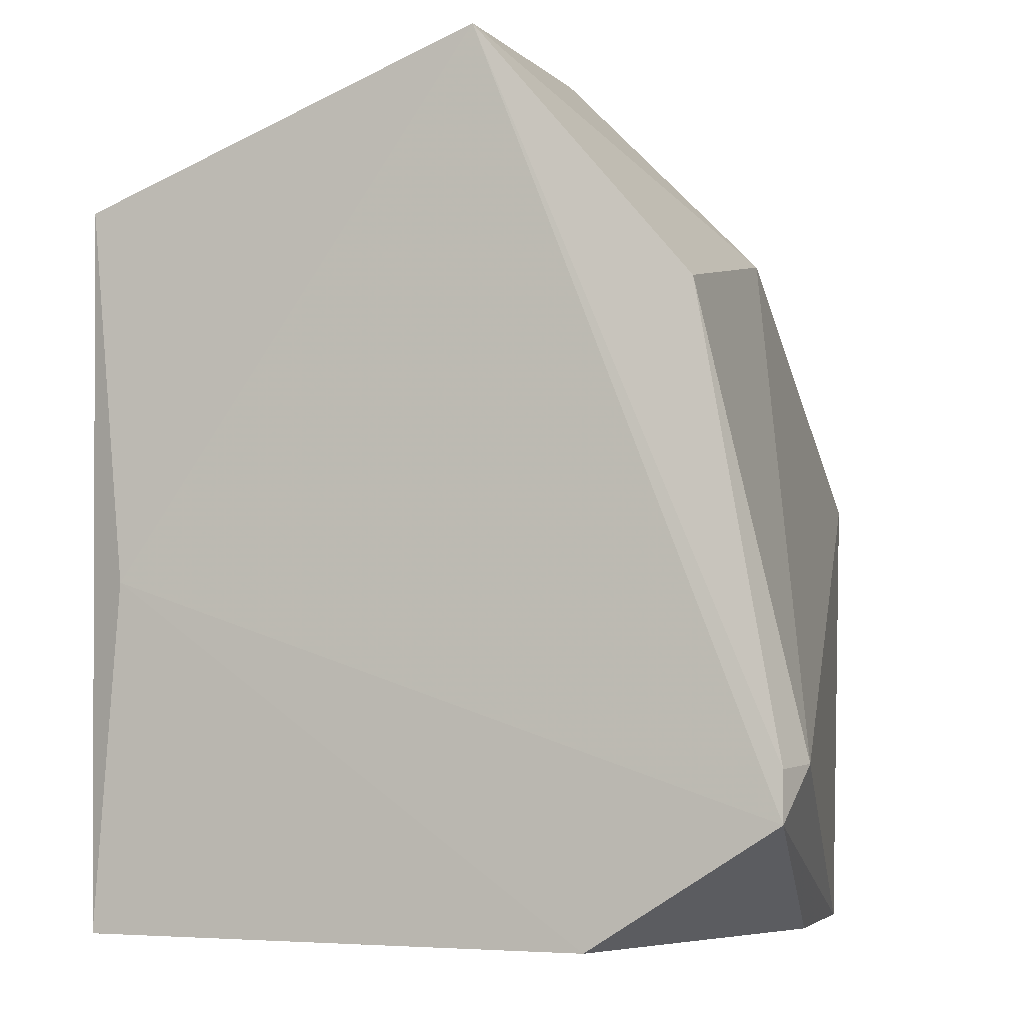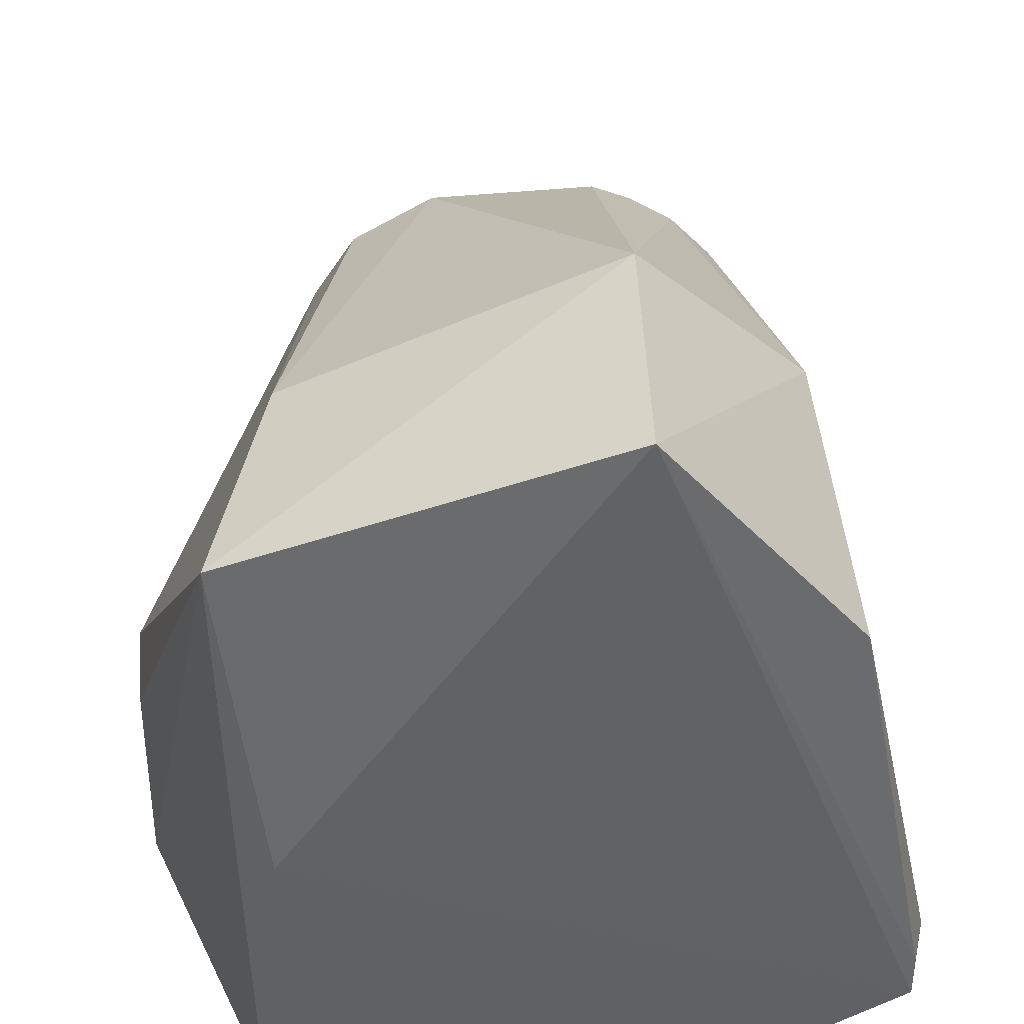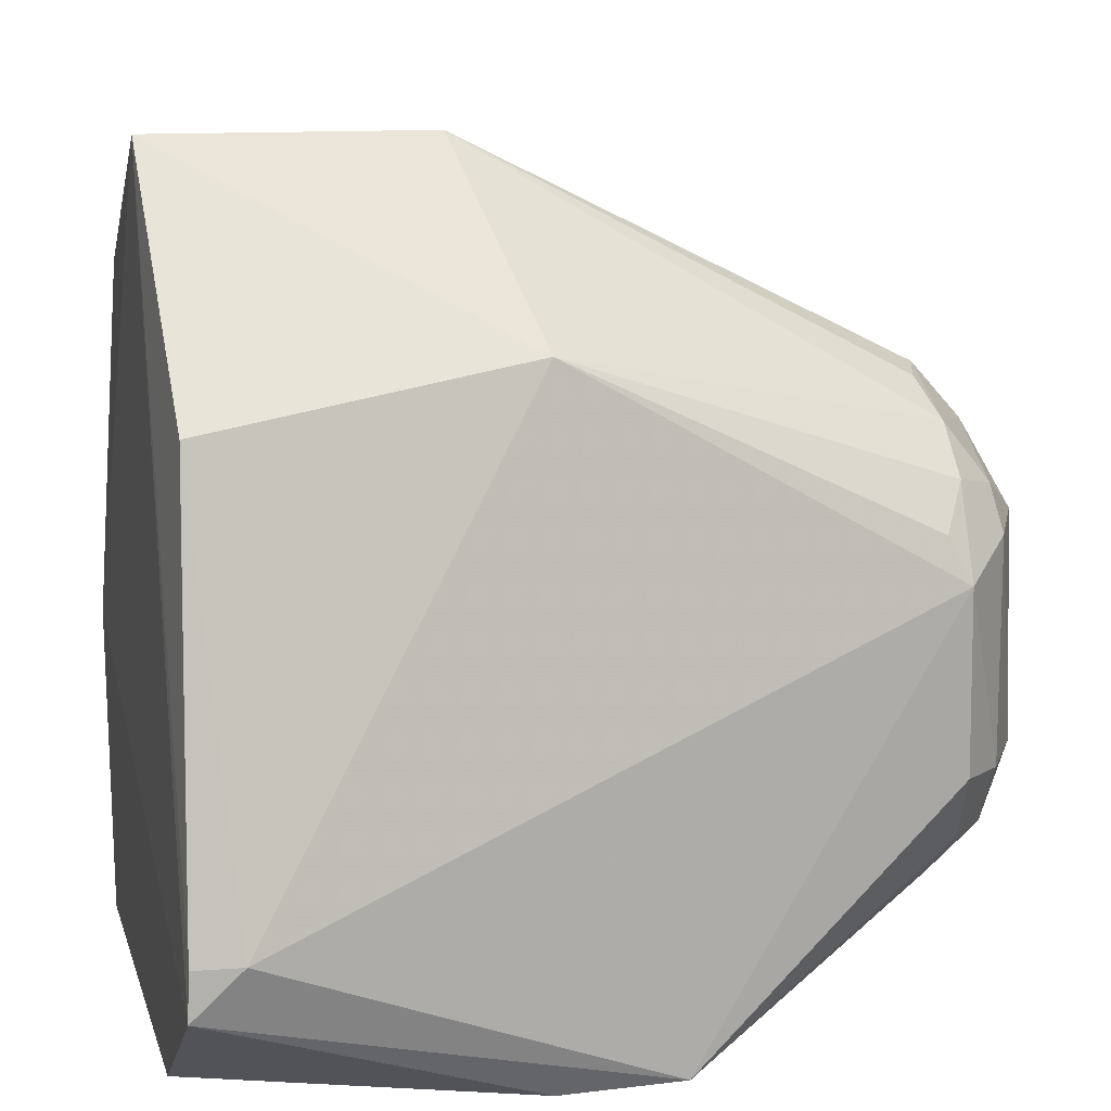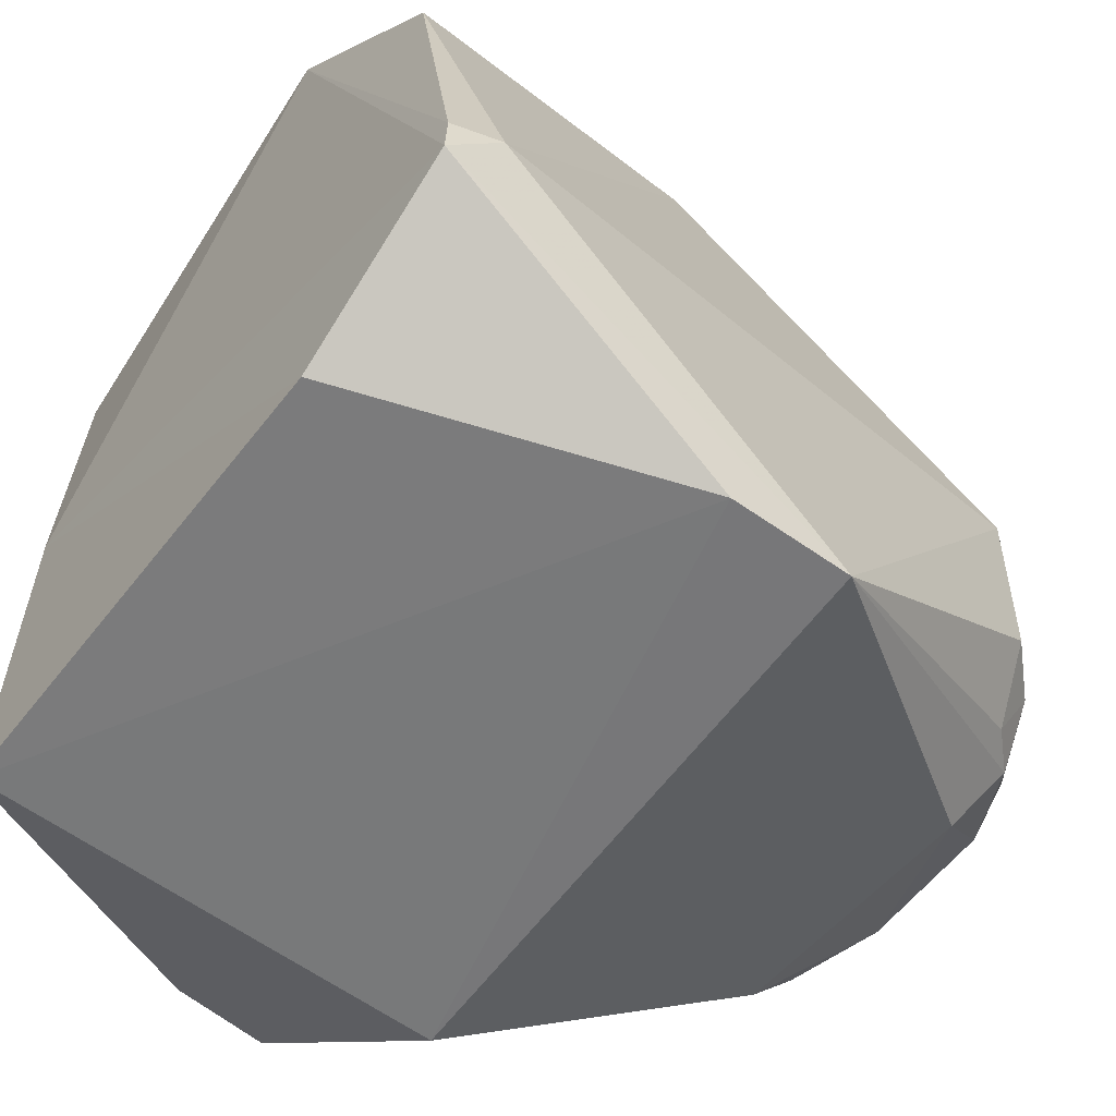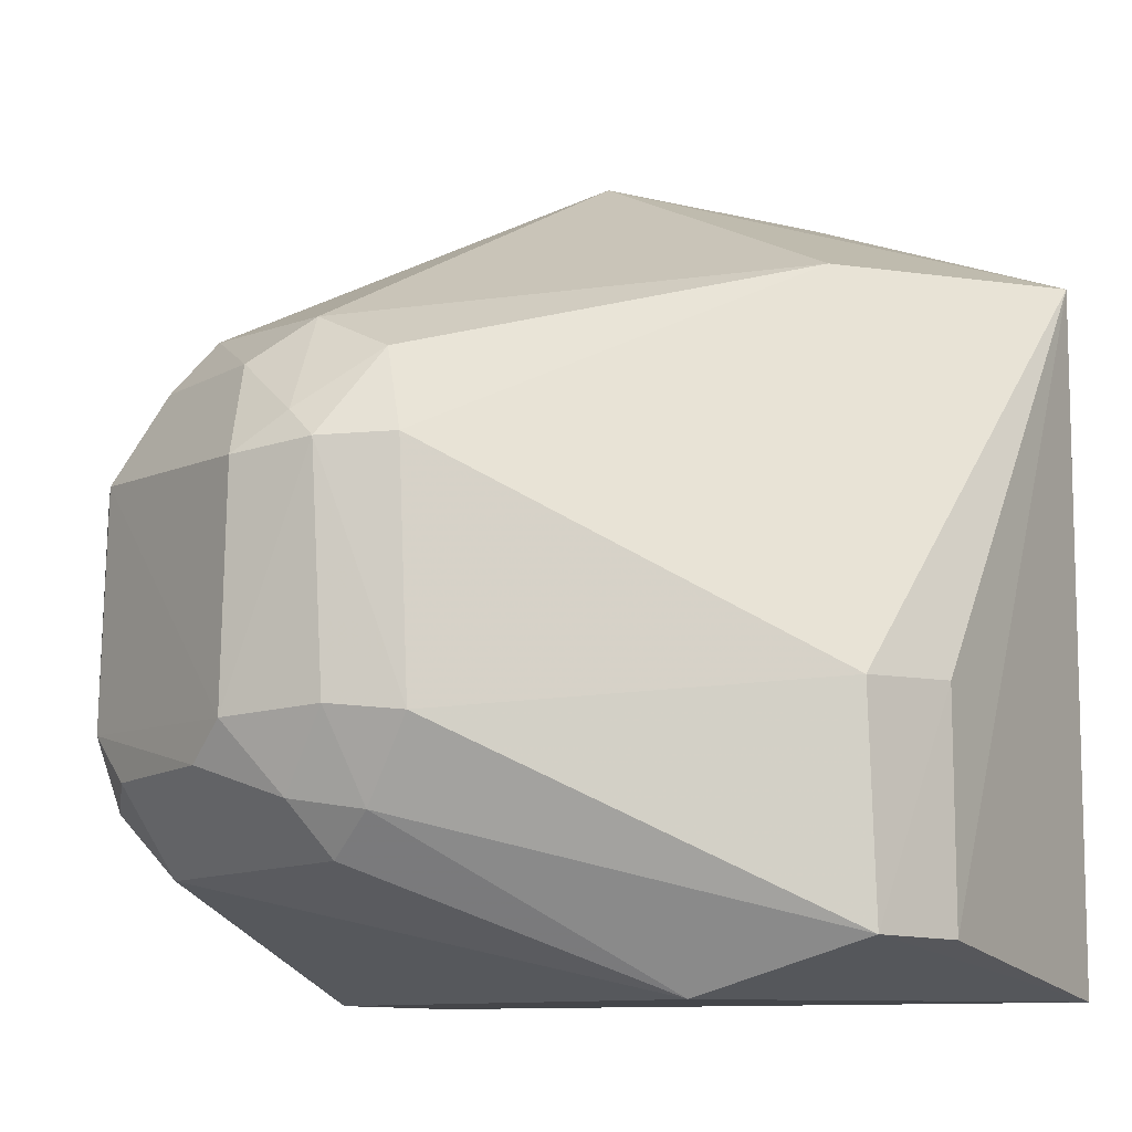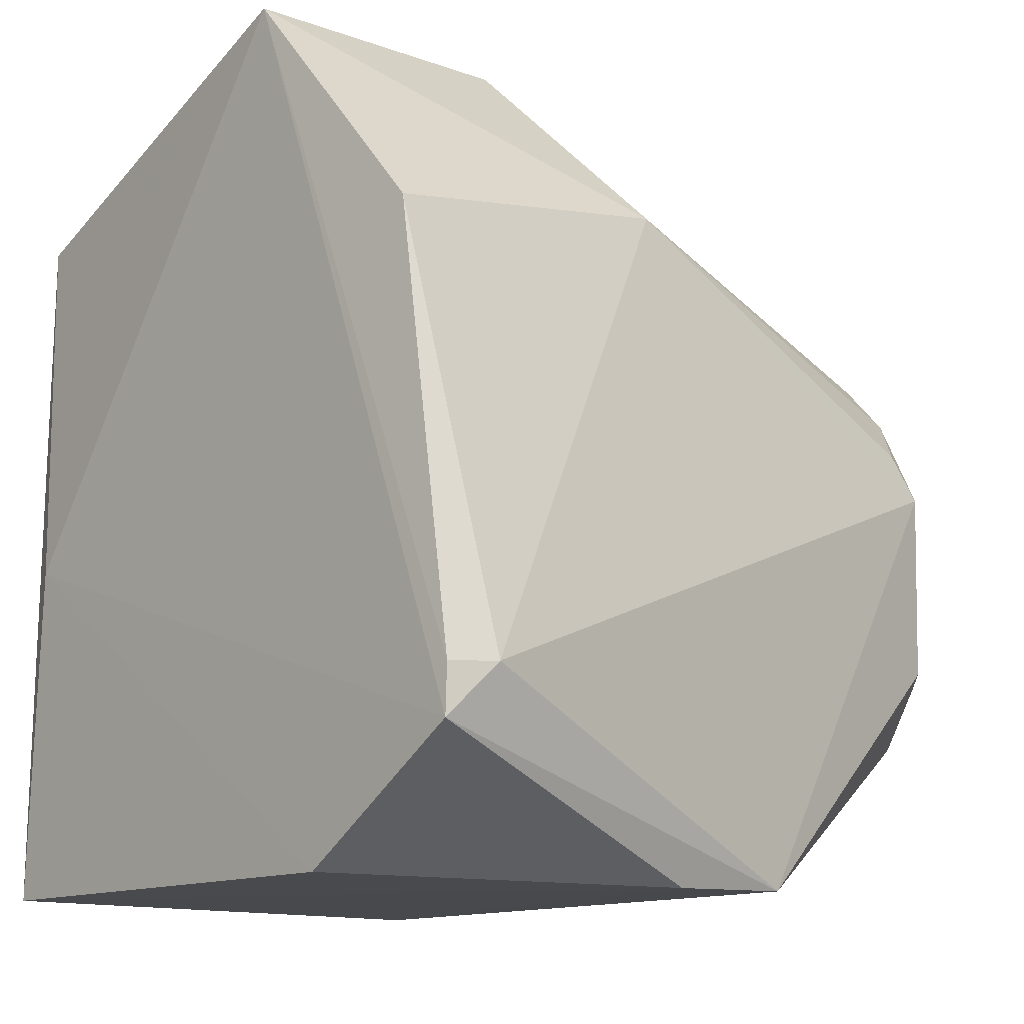
<metadata>
{"format":"obj","ext":"obj","renderer":"f3d","projection":"perspective","resolution":1024,"background":"white","views":[{"elev":-3.5,"azim":19.8,"up":"+Z"},{"elev":40.3,"azim":-1.6,"up":"+Z"},{"elev":11.7,"azim":76.2,"up":"+Z"},{"elev":-58.3,"azim":52.7,"up":"+Z"},{"elev":-8.8,"azim":-125.0,"up":"+Z"},{"elev":-12.6,"azim":49.3,"up":"+Z"}]}
</metadata>
<code>
v 0.001539 0.03003 0.02605
v 0.008659 0.02447 0.01005
v 0.004324 0.04207 0.01178
v -0.007554 0.03466 0.006158
v -0.007868 0.02373 0.02249
v 0.006912 0.03417 0.006058
v 0.005778 0.03142 0.02164
v 0.001539 0.02335 0.02605
v -0.007496 0.02325 0.006126
v -0.004959 0.04212 0.0174
v 0.002241 0.04126 0.008735
v 0.003389 0.04095 0.01959
v 0.005614 0.04087 0.01628
v 0.006398 0.02366 0.02032
v -0.01081 0.03237 0.00743
v -0.006792 0.02309 0.01396
v 0.004062 0.02328 0.00608
v 0.006892 0.03119 0.005983
v -0.005078 0.04042 0.01946
v 0.004148 0.04124 0.01017
v -0.002143 0.04319 0.01088
v 0.005421 0.04099 0.01188
v 0.004454 0.04097 0.01845
v -0.01059 0.03003 0.007352
v 0.008367 0.0233 0.008836
v -0.006636 0.02988 0.02244
v -0.002004 0.04207 0.01942
v -0.01074 0.03252 0.01264
v 0.003302 0.0421 0.01021
v -0.004088 0.04097 0.008913
v 0.005344 0.04035 0.0174
v 0.002166 0.04309 0.0173
v 0.00836 0.02334 0.009975
v -0.002981 0.04087 0.02042
v -0.006198 0.04082 0.01745
v -0.01052 0.03002 0.01269
v 0.001252 0.04311 0.01073
v -0.005263 0.04093 0.009891
v 0.004178 0.04214 0.01711
v -0.003188 0.04305 0.01718
v 0.001166 0.0422 0.01929
v -0.004136 0.04219 0.01807
v -0.006546 0.0408 0.01179
v 0.002289 0.04321 0.01182
v -0.004013 0.04209 0.01014
v 0.003435 0.04207 0.01817
v -0.003182 0.04319 0.01176
v 0.001253 0.04095 0.02065
v -0.005292 0.04202 0.01195
v 0.002259 0.04062 0.02047
f 8 1 5
f 8 7 1
f 11 6 4
f 12 1 7
f 13 7 2
f 13 2 6
f 14 2 7
f 14 7 8
f 15 4 9
f 16 8 5
f 16 5 9
f 17 16 9
f 18 9 4
f 18 4 6
f 18 17 9
f 22 13 6
f 22 3 13
f 22 20 3
f 22 6 20
f 23 12 7
f 24 15 9
f 24 9 5
f 25 8 16
f 25 16 17
f 25 17 18
f 25 18 6
f 25 6 2
f 26 5 1
f 28 5 26
f 29 3 20
f 29 20 6
f 29 6 11
f 30 21 11
f 30 11 4
f 31 23 7
f 31 7 13
f 31 13 23
f 33 25 2
f 33 2 14
f 33 14 8
f 33 8 25
f 34 26 1
f 34 19 26
f 35 19 10
f 35 28 26
f 35 26 19
f 36 24 5
f 36 5 28
f 36 28 15
f 36 15 24
f 37 29 11
f 37 11 21
f 38 30 4
f 38 4 15
f 39 23 13
f 39 13 3
f 41 40 27
f 41 32 40
f 42 34 27
f 42 10 19
f 42 19 34
f 42 40 10
f 42 27 40
f 43 15 28
f 43 28 35
f 43 38 15
f 43 35 10
f 44 37 21
f 44 3 29
f 44 29 37
f 44 39 3
f 44 32 39
f 45 21 30
f 45 30 38
f 46 39 32
f 46 12 23
f 46 23 39
f 46 41 12
f 46 32 41
f 47 40 32
f 47 10 40
f 47 21 45
f 47 44 21
f 47 32 44
f 48 41 27
f 48 27 34
f 48 34 1
f 48 12 41
f 49 45 38
f 49 38 43
f 49 47 45
f 49 43 10
f 49 10 47
f 50 48 1
f 50 1 12
f 50 12 48

</code>
